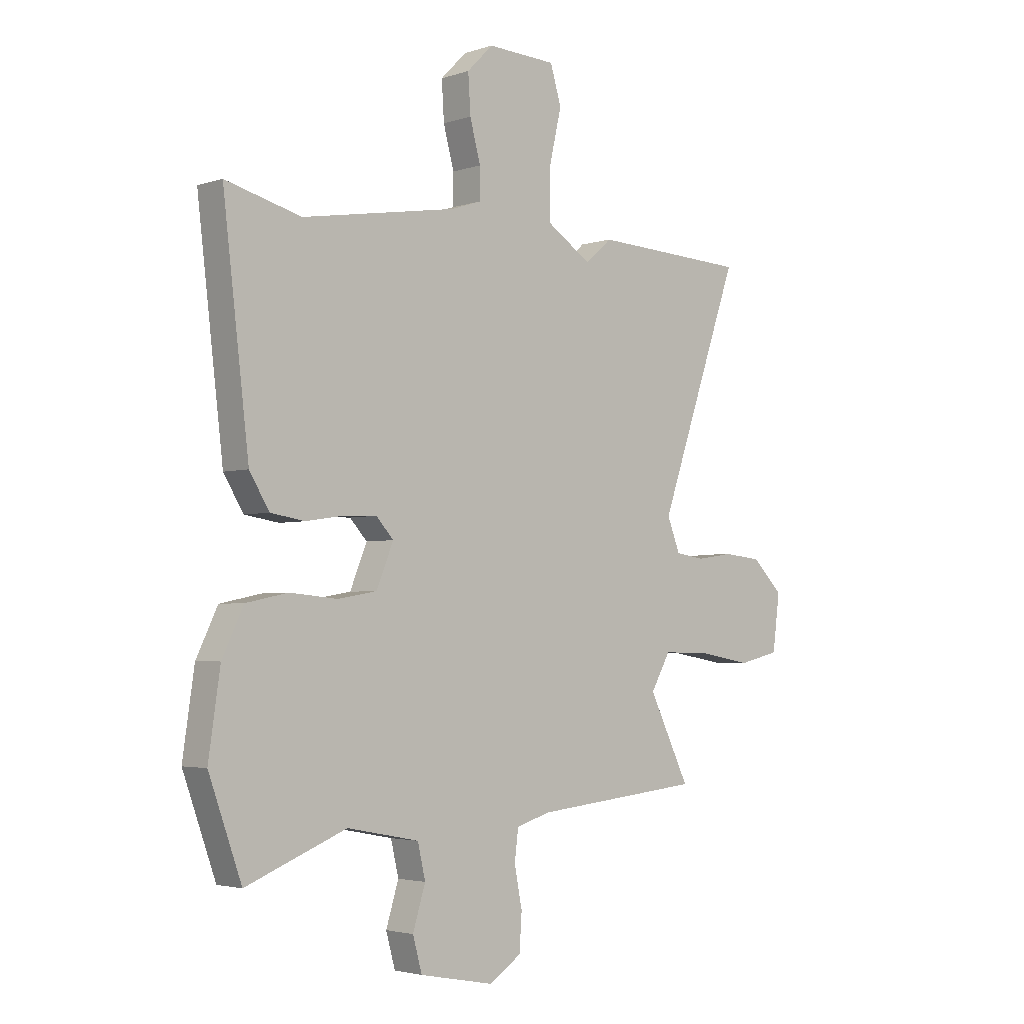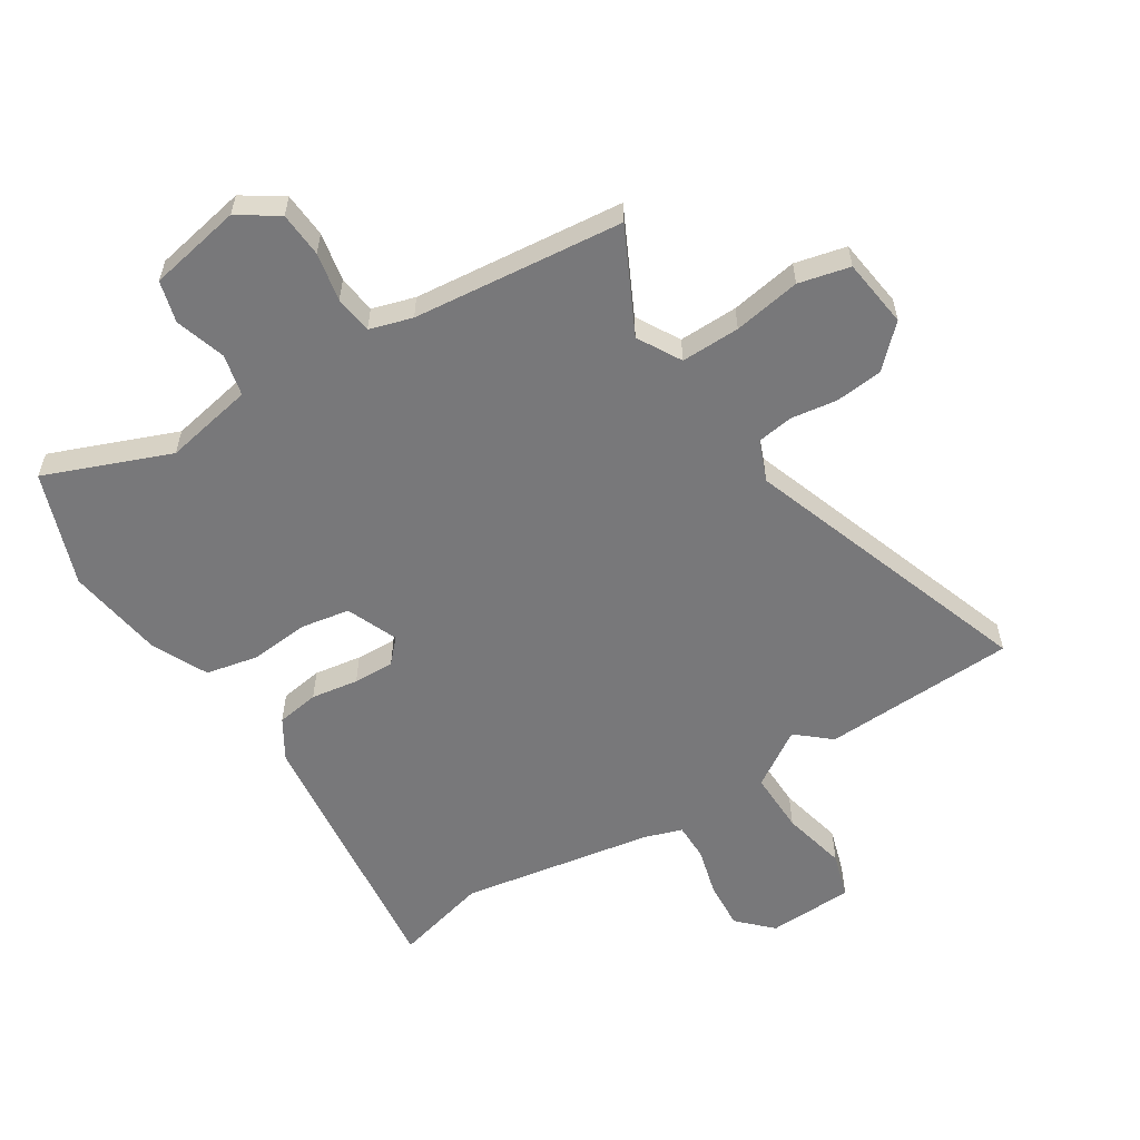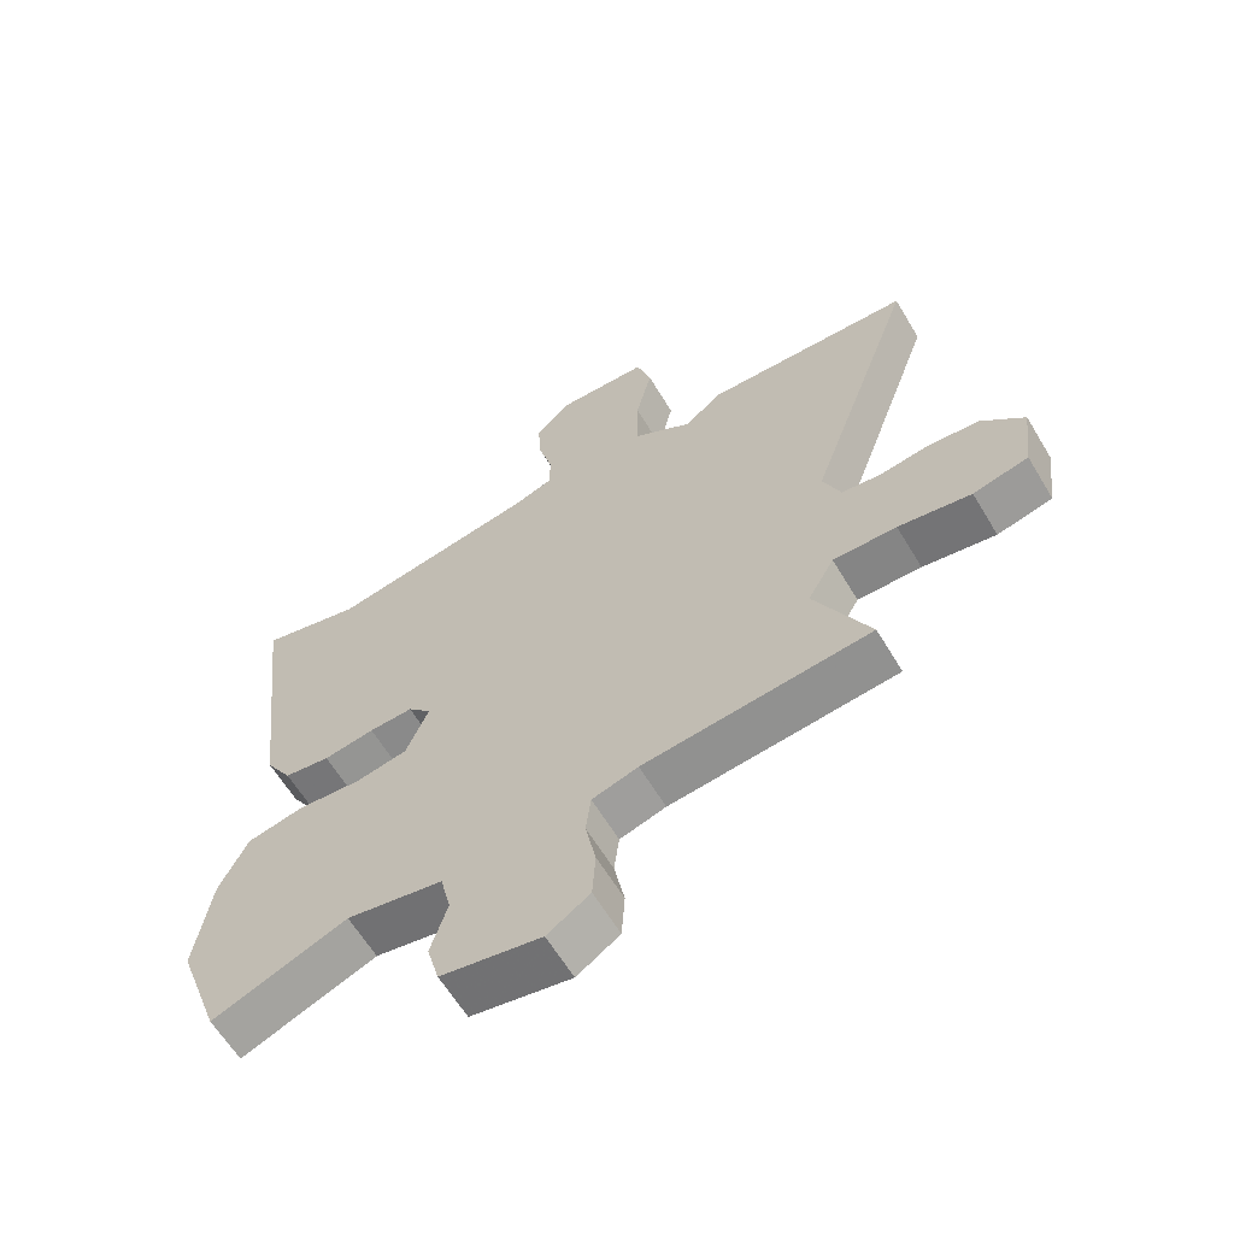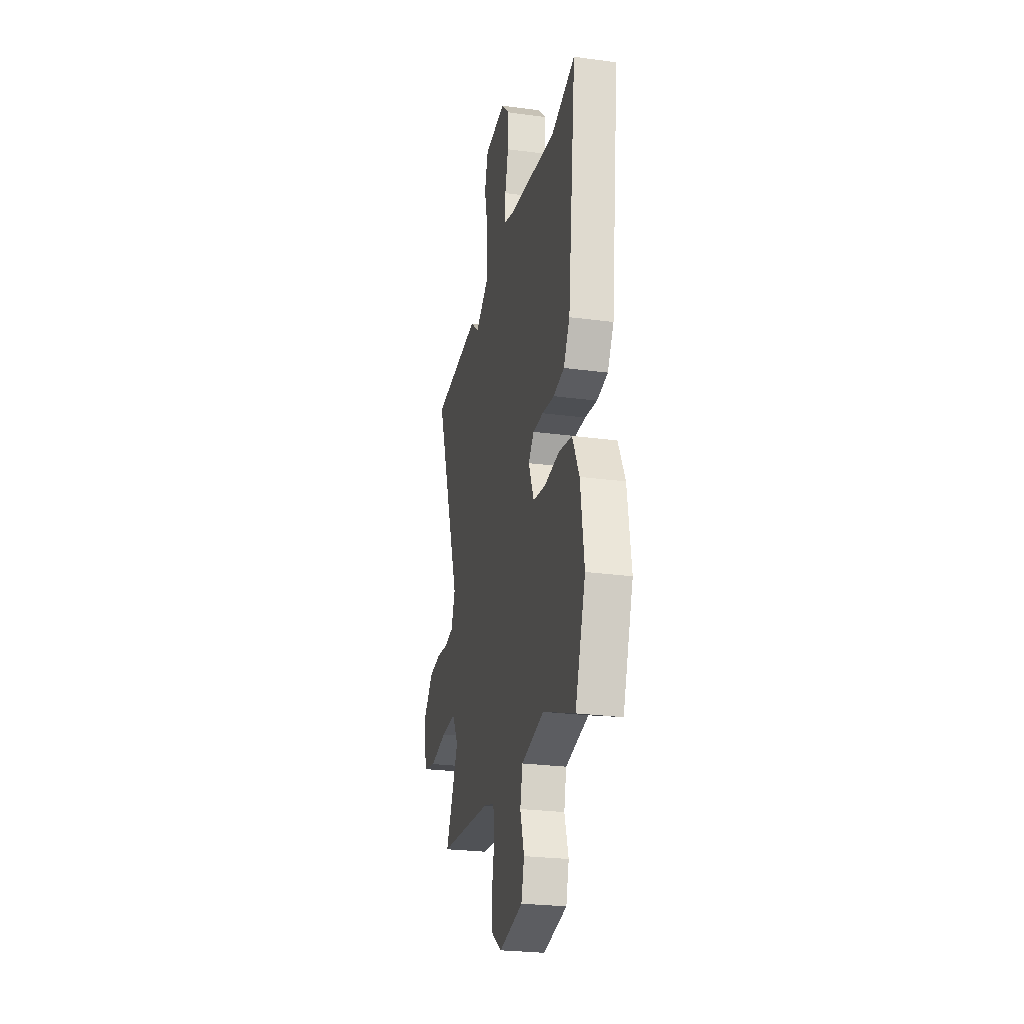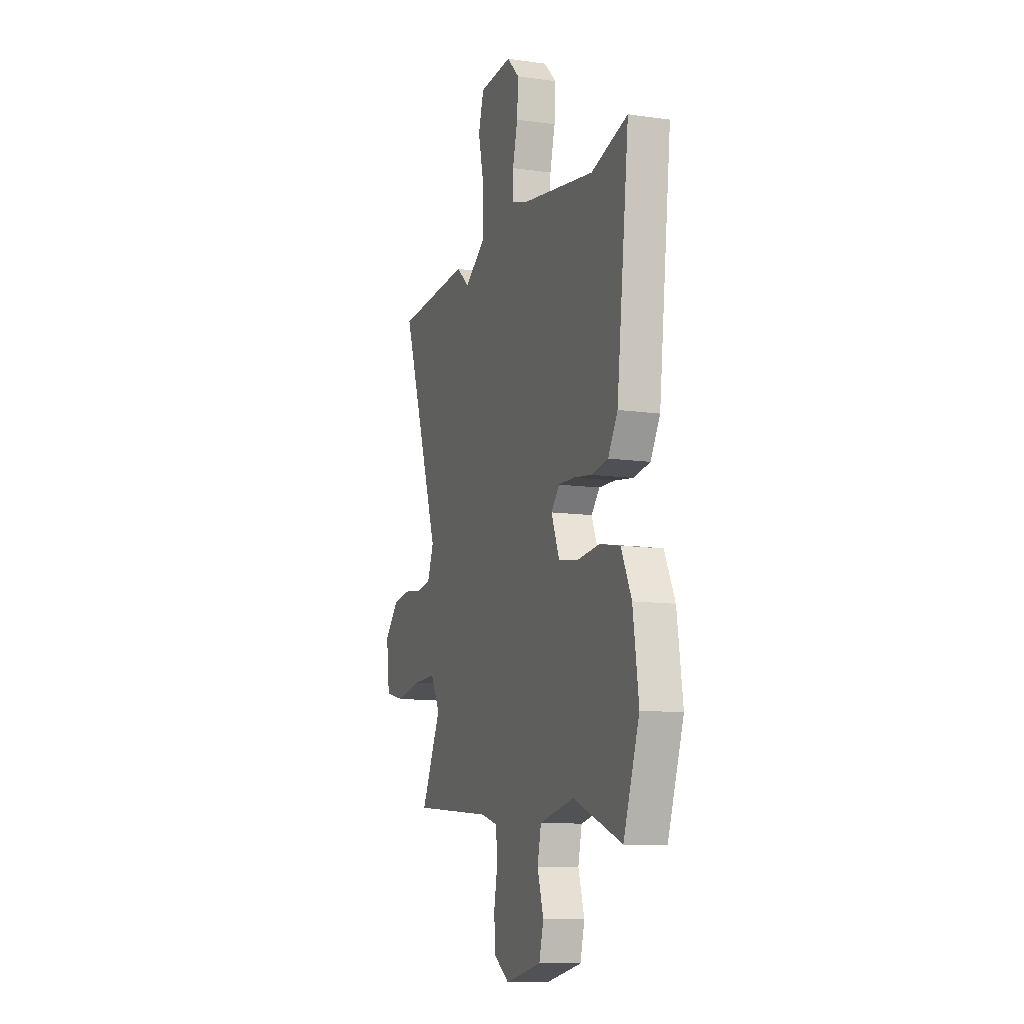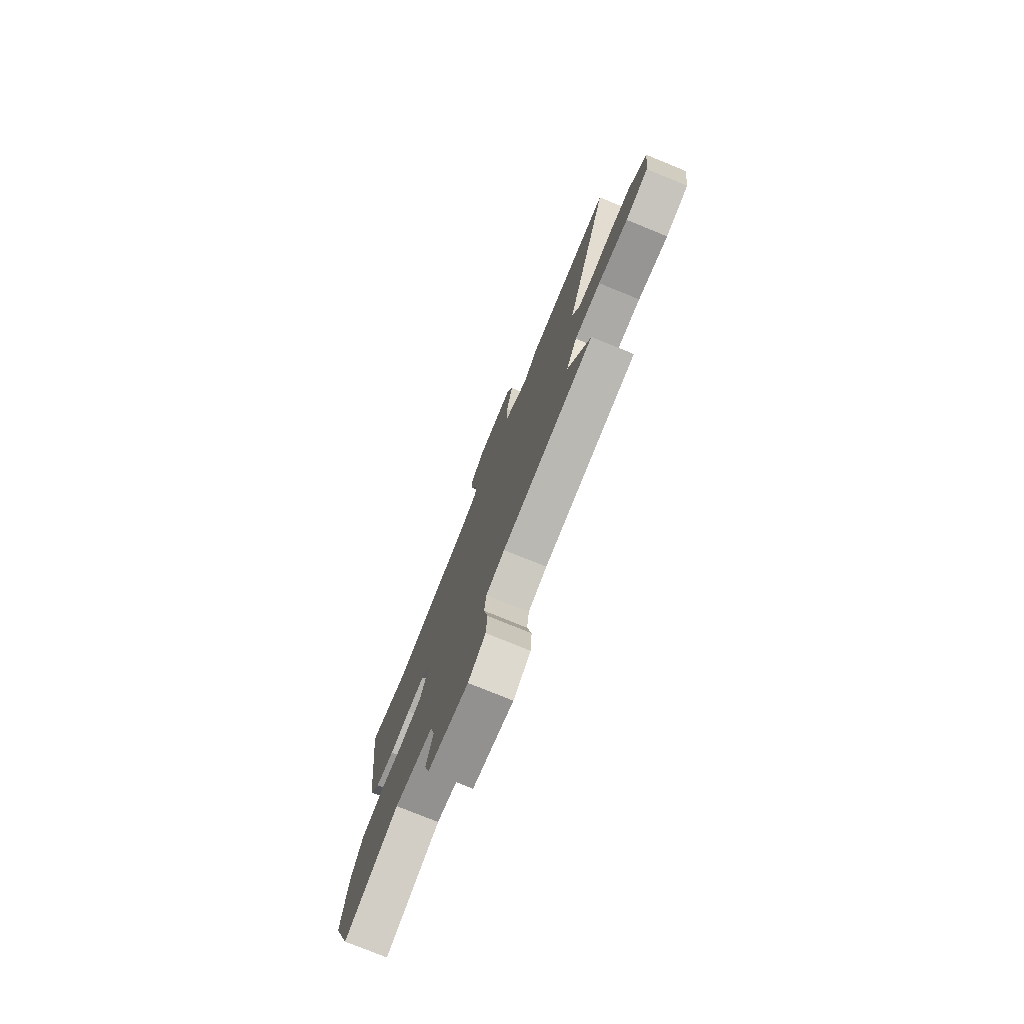
<metadata>
{"format":"obj","ext":"obj","renderer":"f3d","projection":"perspective","resolution":1024,"background":"white","views":[{"elev":-3.2,"azim":137.5,"up":"+Z"},{"elev":-57.5,"azim":-147.8,"up":"+Y"},{"elev":-62.5,"azim":-149.0,"up":"+Z"},{"elev":-26.3,"azim":78.1,"up":"+Z"},{"elev":-11.3,"azim":71.0,"up":"+Z"},{"elev":-76.9,"azim":-112.2,"up":"+Z"}]}
</metadata>
<code>
v -0.544 0.07 -0.488
v -0.459 0.07 -0.316
v -0.5 0.07 -0.244
v -0.598 0.07 -0.246
v -0.71 0.07 -0.265
v -0.795 0.07 -0.245
v -0.81 0.07 -0.13
v -0.745 0.07 -0.066
v -0.666 0.07 -0.058
v -0.589 0.07 -0.069
v -0.529 0.07 -0.06
v -0.502 0.07 0.008
v -0.672 0.07 0.492
v -0.349 0.07 0.507
v -0.293 0.07 0.459
v -0.199 0.07 0.52
v -0.201 0.07 0.624
v -0.226 0.07 0.732
v -0.203 0.07 0.808
v -0.06 0.07 0.814
v -0.006 0.07 0.76
v -0.011 0.07 0.681
v -0.033 0.07 0.599
v -0.033 0.07 0.536
v 0.03 0.07 0.515
v 0.351 0.07 0.461
v 0.508 0.07 0.502
v 0.454 0.07 0.047
v 0.413 0.07 -0.02
v 0.342 0.07 -0.031
v 0.263 0.07 -0.019
v 0.195 0.07 -0.017
v 0.159 0.07 -0.056
v 0.194 0.07 -0.141
v 0.275 0.07 -0.155
v 0.374 0.07 -0.146
v 0.461 0.07 -0.164
v 0.505 0.07 -0.255
v 0.529 0.07 -0.419
v 0.461 0.07 -0.608
v 0.253 0.07 -0.526
v 0.104 0.07 -0.555
v 0.088 0.07 -0.624
v 0.114 0.07 -0.708
v 0.095 0.07 -0.777
v -0.06 0.07 -0.807
v -0.126 0.07 -0.763
v -0.131 0.07 -0.688
v -0.115 0.07 -0.607
v -0.123 0.07 -0.544
v -0.194 0.07 -0.523
v -0.544 0 -0.488
v -0.459 0 -0.316
v -0.5 0 -0.244
v -0.598 0 -0.246
v -0.71 0 -0.265
v -0.795 0 -0.245
v -0.81 0 -0.13
v -0.745 0 -0.066
v -0.666 0 -0.058
v -0.589 0 -0.069
v -0.529 0 -0.06
v -0.502 0 0.008
v -0.672 0 0.492
v -0.349 0 0.507
v -0.293 0 0.459
v -0.199 0 0.52
v -0.201 0 0.624
v -0.226 0 0.732
v -0.203 0 0.808
v -0.06 0 0.814
v -0.006 0 0.76
v -0.011 0 0.681
v -0.033 0 0.599
v -0.033 0 0.536
v 0.03 0 0.515
v 0.351 0 0.461
v 0.508 0 0.502
v 0.454 0 0.047
v 0.413 0 -0.02
v 0.342 0 -0.031
v 0.263 0 -0.019
v 0.195 0 -0.017
v 0.159 0 -0.056
v 0.194 0 -0.141
v 0.275 0 -0.155
v 0.374 0 -0.146
v 0.461 0 -0.164
v 0.505 0 -0.255
v 0.529 0 -0.419
v 0.461 0 -0.608
v 0.253 0 -0.526
v 0.104 0 -0.555
v 0.088 0 -0.624
v 0.114 0 -0.708
v 0.095 0 -0.777
v -0.06 0 -0.807
v -0.126 0 -0.763
v -0.131 0 -0.688
v -0.115 0 -0.607
v -0.123 0 -0.544
v -0.194 0 -0.523
f 47 48 49
f 46 47 49
f 45 46 49
f 44 45 49
f 43 44 49
f 42 43 49 50
f 41 42 50 51
f 39 40 41
f 38 39 41
f 37 38 41
f 36 37 41
f 35 36 41
f 51 1 2
f 41 51 2
f 35 41 2
f 34 35 2
f 29 30 31
f 28 29 31
f 27 28 31
f 26 27 31
f 25 26 31 32
f 24 25 32 33
f 21 22 23
f 20 21 23
f 19 20 23
f 18 19 23
f 17 18 23
f 16 17 23 24
f 15 16 24 33
f 15 33 34
f 14 15 34
f 13 14 34
f 12 13 34
f 8 9 10
f 7 8 10
f 6 7 10
f 5 6 10
f 4 5 10
f 3 4 10 11
f 11 12 34
f 3 11 34
f 2 3 34
f 100 99 98
f 100 98 97
f 100 97 96
f 100 96 95
f 100 95 94
f 101 100 94 93
f 102 101 93 92
f 92 91 90
f 92 90 89
f 92 89 88
f 92 88 87
f 92 87 86
f 53 52 102
f 53 102 92
f 53 92 86
f 53 86 85
f 82 81 80
f 82 80 79
f 82 79 78
f 82 78 77
f 83 82 77 76
f 84 83 76 75
f 74 73 72
f 74 72 71
f 74 71 70
f 74 70 69
f 74 69 68
f 75 74 68 67
f 84 75 67 66
f 85 84 66
f 85 66 65
f 85 65 64
f 85 64 63
f 61 60 59
f 61 59 58
f 61 58 57
f 61 57 56
f 61 56 55
f 62 61 55 54
f 85 63 62
f 85 62 54
f 85 54 53
f 1 52 53 2
f 2 53 54 3
f 3 54 55 4
f 4 55 56 5
f 5 56 57 6
f 6 57 58 7
f 7 58 59 8
f 8 59 60 9
f 9 60 61 10
f 10 61 62 11
f 11 62 63 12
f 12 63 64 13
f 13 64 65 14
f 14 65 66 15
f 15 66 67 16
f 16 67 68 17
f 17 68 69 18
f 18 69 70 19
f 19 70 71 20
f 20 71 72 21
f 21 72 73 22
f 22 73 74 23
f 23 74 75 24
f 24 75 76 25
f 25 76 77 26
f 26 77 78 27
f 27 78 79 28
f 28 79 80 29
f 29 80 81 30
f 30 81 82 31
f 31 82 83 32
f 32 83 84 33
f 33 84 85 34
f 34 85 86 35
f 35 86 87 36
f 36 87 88 37
f 37 88 89 38
f 38 89 90 39
f 39 90 91 40
f 40 91 92 41
f 41 92 93 42
f 42 93 94 43
f 43 94 95 44
f 44 95 96 45
f 45 96 97 46
f 46 97 98 47
f 47 98 99 48
f 48 99 100 49
f 49 100 101 50
f 50 101 102 51
f 51 102 52 1

</code>
